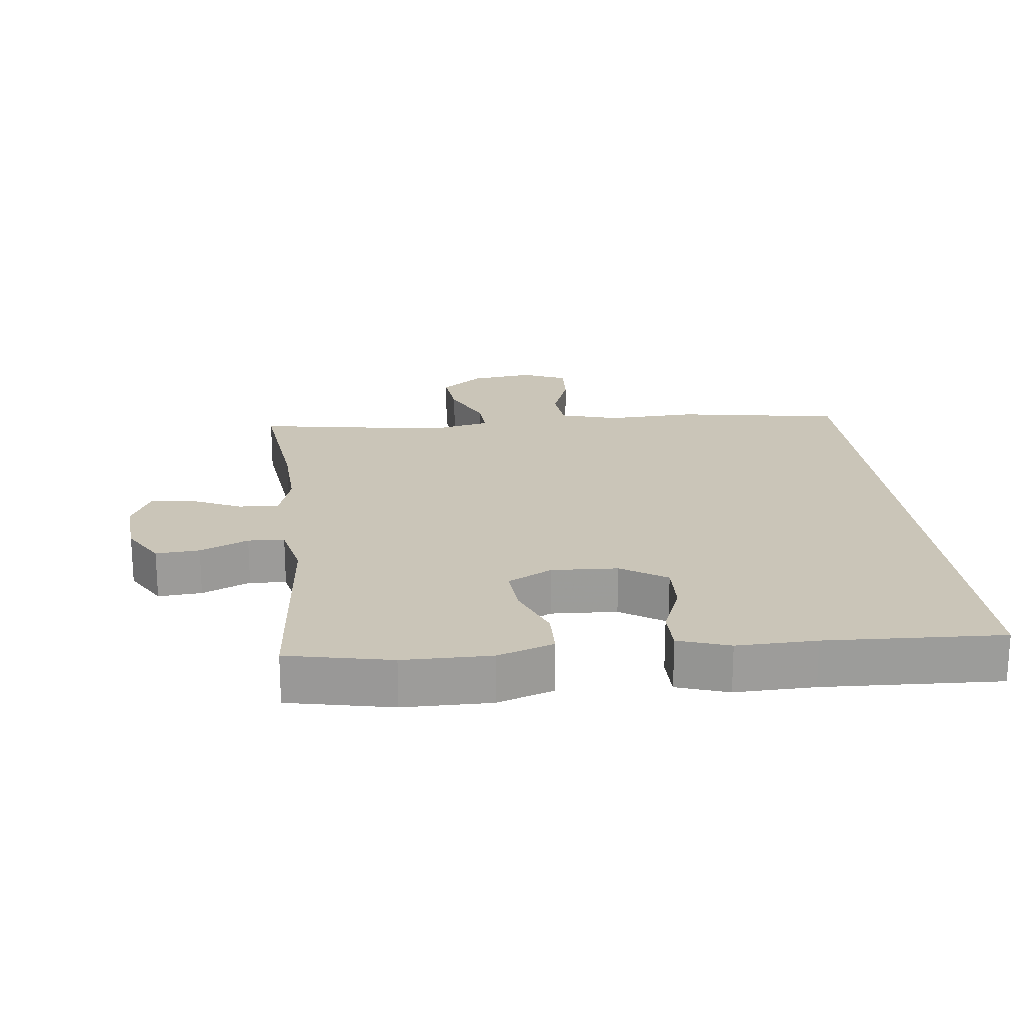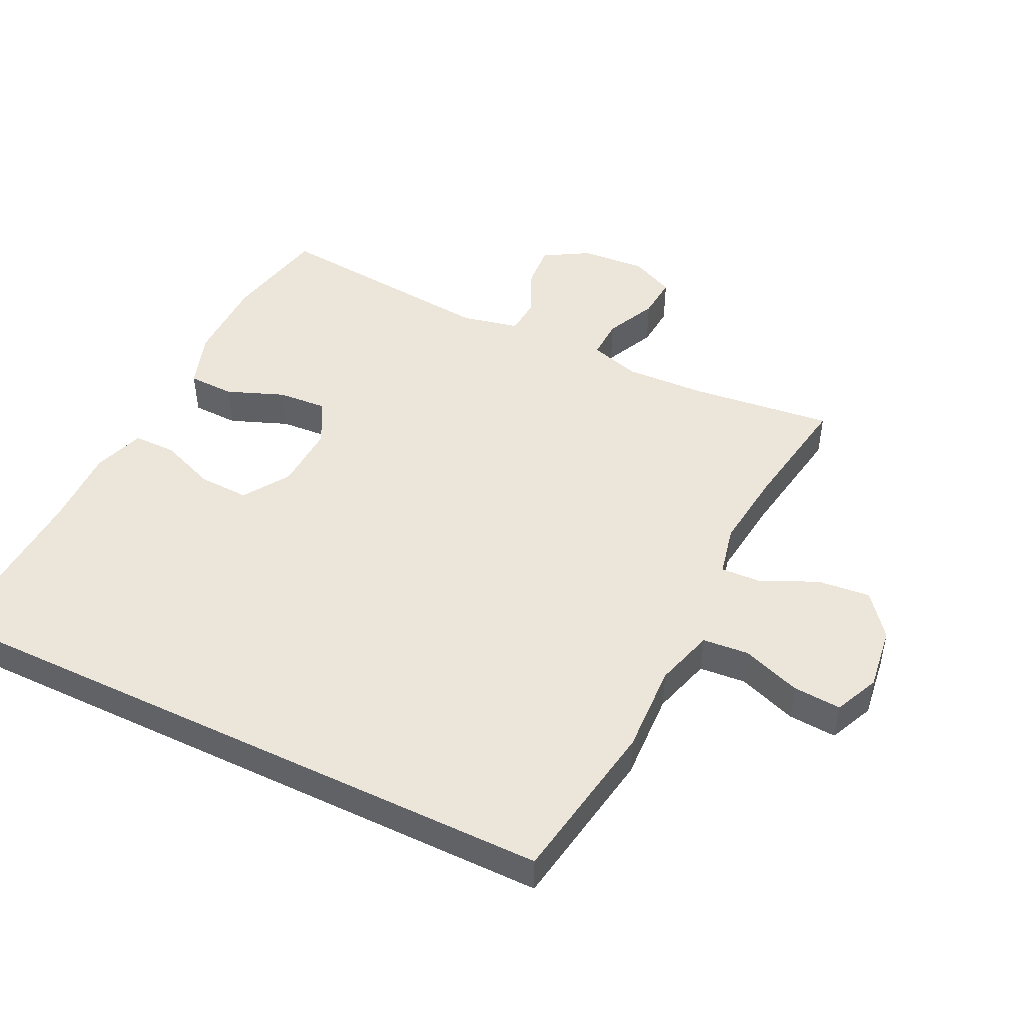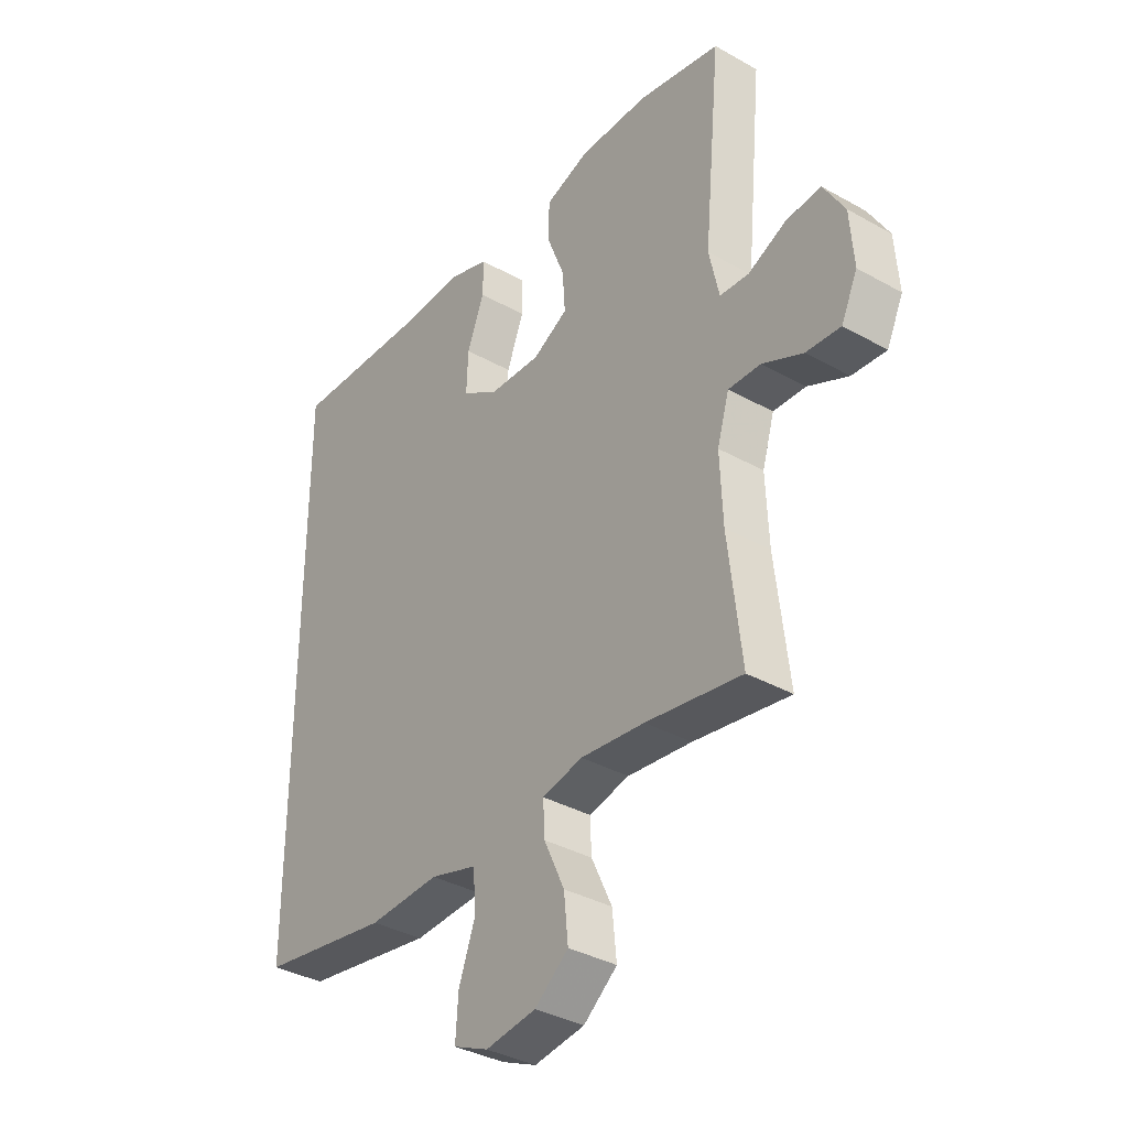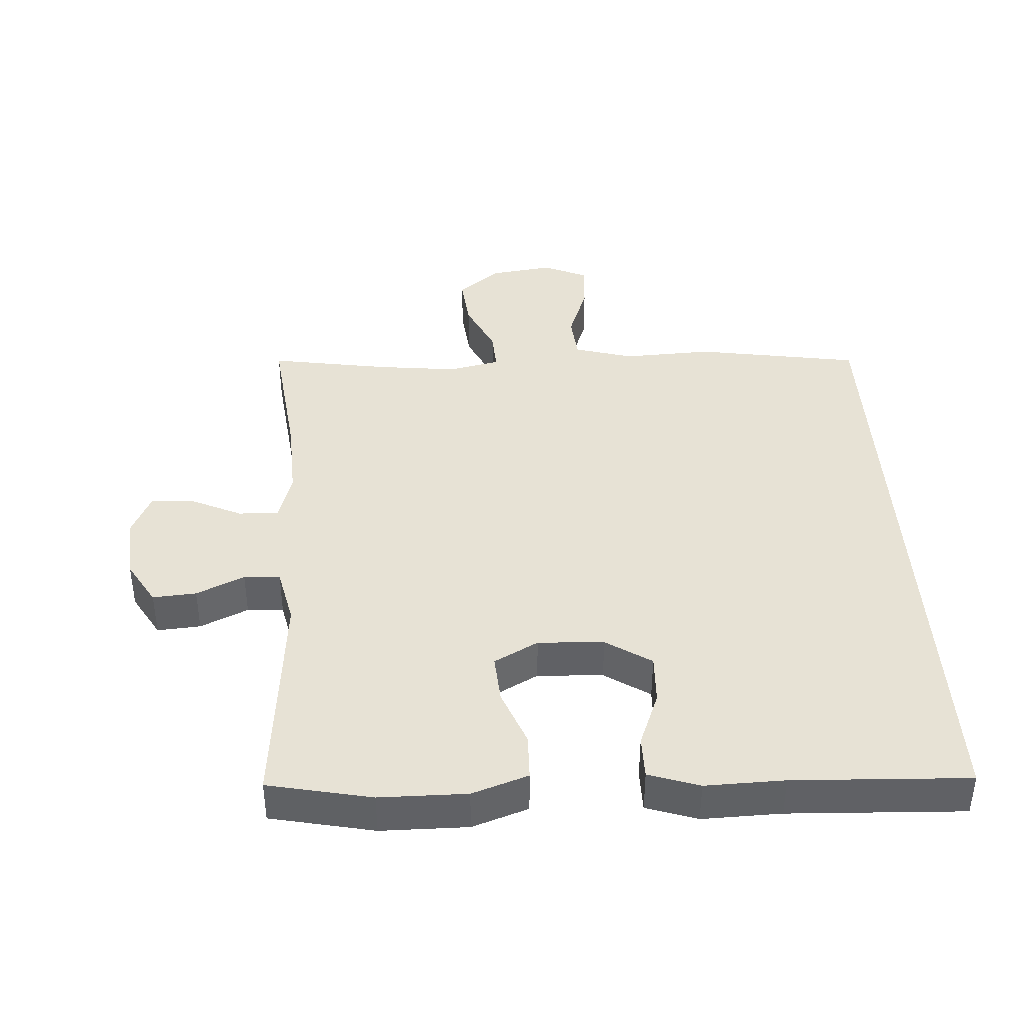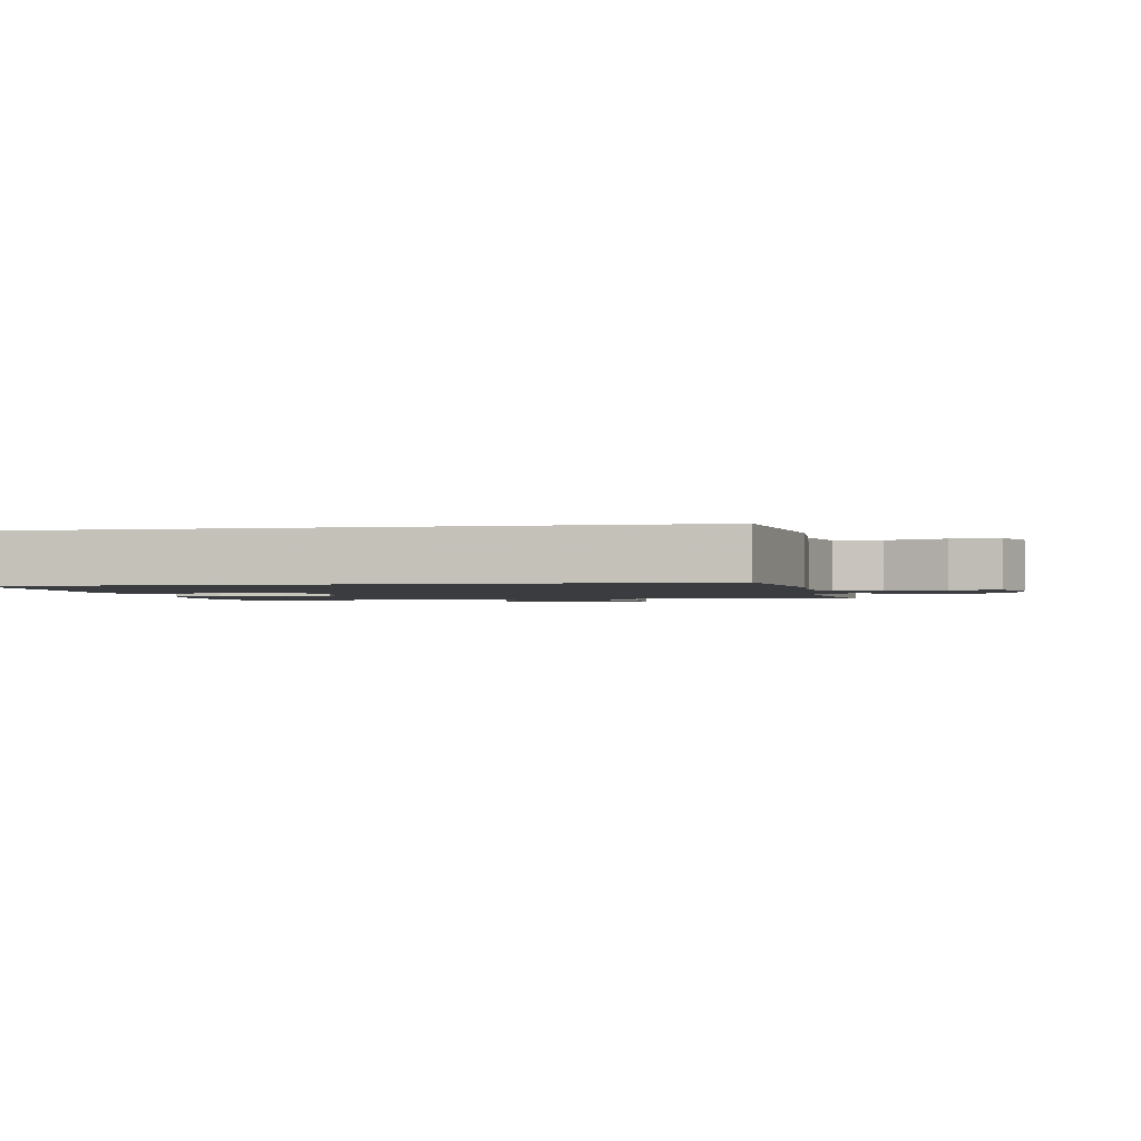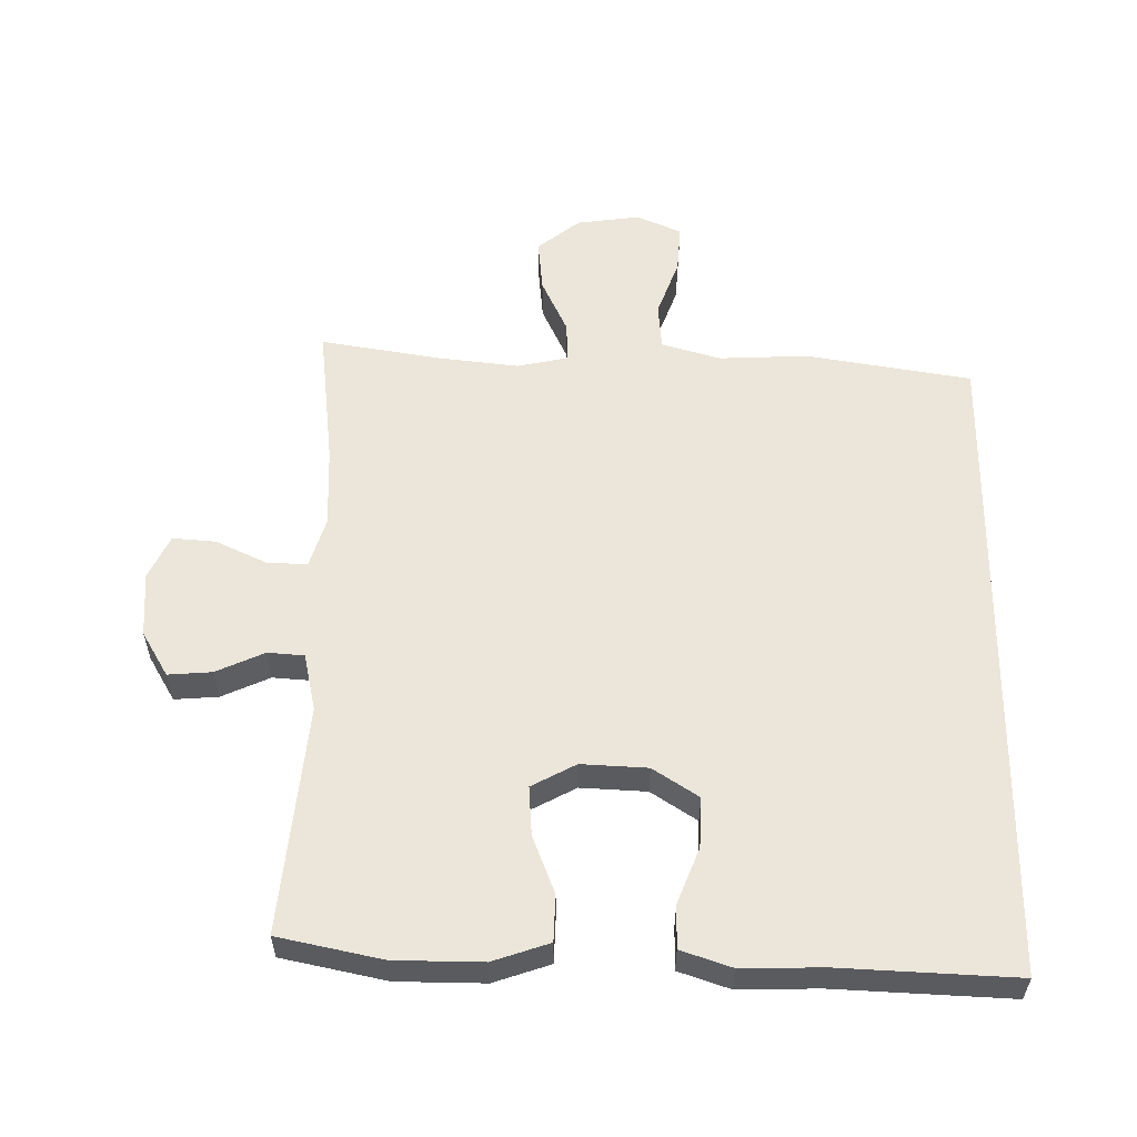
<metadata>
{"format":"obj","ext":"obj","renderer":"f3d","projection":"perspective","resolution":1024,"background":"white","views":[{"elev":20.4,"azim":-6.7,"up":"+Y"},{"elev":47.4,"azim":115.9,"up":"+Y"},{"elev":-36.2,"azim":-126.3,"up":"+Z"},{"elev":40.5,"azim":-3.5,"up":"+Y"},{"elev":-1.8,"azim":100.5,"up":"+Y"},{"elev":56.9,"azim":0.7,"up":"+Y"}]}
</metadata>
<code>
v -0.5 0.07 0.5
v -0.343 0.07 0.533
v -0.211 0.07 0.534
v -0.126 0.07 0.505
v -0.124 0.07 0.435
v -0.158 0.07 0.348
v -0.163 0.07 0.274
v -0.096 0.07 0.238
v 0.004 0.07 0.243
v 0.073 0.07 0.288
v 0.07 0.07 0.364
v 0.037 0.07 0.448
v 0.037 0.07 0.513
v 0.114 0.07 0.539
v 0.234 0.07 0.536
v 0.5 0.07 0.548
v 0.5 0.07 -0.44
v 0.251 0.07 -0.481
v 0.116 0.07 -0.475
v 0.027 0.07 -0.501
v 0.021 0.07 -0.571
v 0.053 0.07 -0.659
v 0.058 0.07 -0.732
v -0.009 0.07 -0.762
v -0.105 0.07 -0.749
v -0.169 0.07 -0.698
v -0.161 0.07 -0.618
v -0.122 0.07 -0.534
v -0.119 0.07 -0.473
v -0.196 0.07 -0.456
v -0.318 0.07 -0.47
v -0.5 0.07 -0.5
v -0.475 0.07 -0.284
v -0.47 0.07 -0.163
v -0.493 0.07 -0.087
v -0.554 0.07 -0.089
v -0.631 0.07 -0.125
v -0.696 0.07 -0.13
v -0.727 0.07 -0.064
v -0.72 0.07 0.034
v -0.68 0.07 0.102
v -0.614 0.07 0.097
v -0.541 0.07 0.064
v -0.486 0.07 0.068
v -0.467 0.07 0.155
v -0.5 0 0.5
v -0.343 0 0.533
v -0.211 0 0.534
v -0.126 0 0.505
v -0.124 0 0.435
v -0.158 0 0.348
v -0.163 0 0.274
v -0.096 0 0.238
v 0.004 0 0.243
v 0.073 0 0.288
v 0.07 0 0.364
v 0.037 0 0.448
v 0.037 0 0.513
v 0.114 0 0.539
v 0.234 0 0.536
v 0.5 0 0.548
v 0.5 0 -0.44
v 0.251 0 -0.481
v 0.116 0 -0.475
v 0.027 0 -0.501
v 0.021 0 -0.571
v 0.053 0 -0.659
v 0.058 0 -0.732
v -0.009 0 -0.762
v -0.105 0 -0.749
v -0.169 0 -0.698
v -0.161 0 -0.618
v -0.122 0 -0.534
v -0.119 0 -0.473
v -0.196 0 -0.456
v -0.318 0 -0.47
v -0.5 0 -0.5
v -0.475 0 -0.284
v -0.47 0 -0.163
v -0.493 0 -0.087
v -0.554 0 -0.089
v -0.631 0 -0.125
v -0.696 0 -0.13
v -0.727 0 -0.064
v -0.72 0 0.034
v -0.68 0 0.102
v -0.614 0 0.097
v -0.541 0 0.064
v -0.486 0 0.068
v -0.467 0 0.155
f 41 42 43
f 40 41 43
f 39 40 43
f 38 39 43
f 37 38 43
f 36 37 43
f 35 36 43 44
f 34 35 44 45
f 31 32 33
f 30 31 33 34
f 29 30 34 45
f 26 27 28
f 25 26 28
f 24 25 28
f 23 24 28
f 22 23 28
f 21 22 28
f 20 21 28 29
f 45 1 2
f 29 45 2
f 20 29 2
f 19 20 2
f 17 18 19
f 16 17 19
f 15 16 19
f 13 14 15
f 12 13 15
f 11 12 15
f 10 11 15 19
f 4 5 6
f 3 4 6
f 2 3 6
f 2 6 7
f 19 2 7
f 9 10 19
f 8 9 19
f 7 8 19
f 88 87 86
f 88 86 85
f 88 85 84
f 88 84 83
f 88 83 82
f 88 82 81
f 89 88 81 80
f 90 89 80 79
f 78 77 76
f 79 78 76 75
f 90 79 75 74
f 73 72 71
f 73 71 70
f 73 70 69
f 73 69 68
f 73 68 67
f 73 67 66
f 74 73 66 65
f 47 46 90
f 47 90 74
f 47 74 65
f 47 65 64
f 64 63 62
f 64 62 61
f 64 61 60
f 60 59 58
f 60 58 57
f 60 57 56
f 64 60 56 55
f 51 50 49
f 51 49 48
f 51 48 47
f 52 51 47
f 52 47 64
f 64 55 54
f 64 54 53
f 64 53 52
f 1 46 47 2
f 2 47 48 3
f 3 48 49 4
f 4 49 50 5
f 5 50 51 6
f 6 51 52 7
f 7 52 53 8
f 8 53 54 9
f 9 54 55 10
f 10 55 56 11
f 11 56 57 12
f 12 57 58 13
f 13 58 59 14
f 14 59 60 15
f 15 60 61 16
f 16 61 62 17
f 17 62 63 18
f 18 63 64 19
f 19 64 65 20
f 20 65 66 21
f 21 66 67 22
f 22 67 68 23
f 23 68 69 24
f 24 69 70 25
f 25 70 71 26
f 26 71 72 27
f 27 72 73 28
f 28 73 74 29
f 29 74 75 30
f 30 75 76 31
f 31 76 77 32
f 32 77 78 33
f 33 78 79 34
f 34 79 80 35
f 35 80 81 36
f 36 81 82 37
f 37 82 83 38
f 38 83 84 39
f 39 84 85 40
f 40 85 86 41
f 41 86 87 42
f 42 87 88 43
f 43 88 89 44
f 44 89 90 45
f 45 90 46 1

</code>
